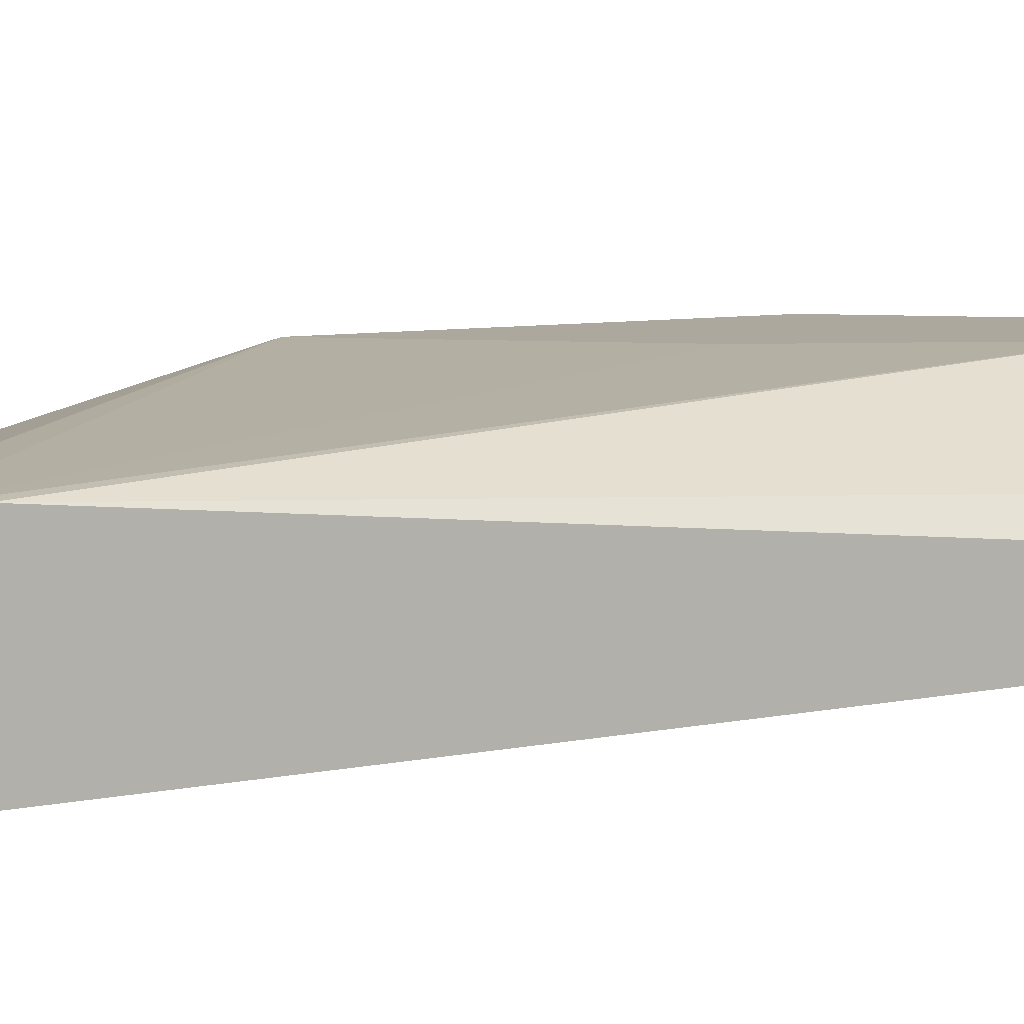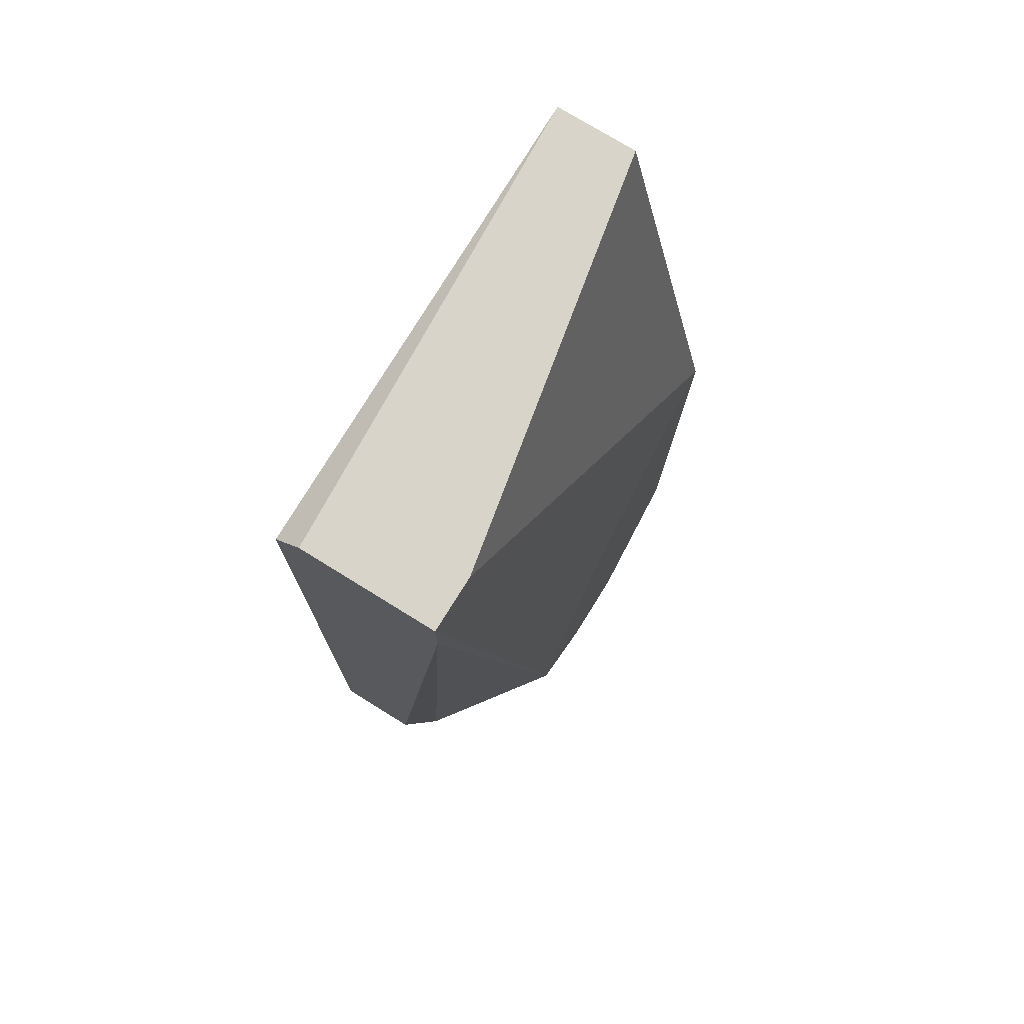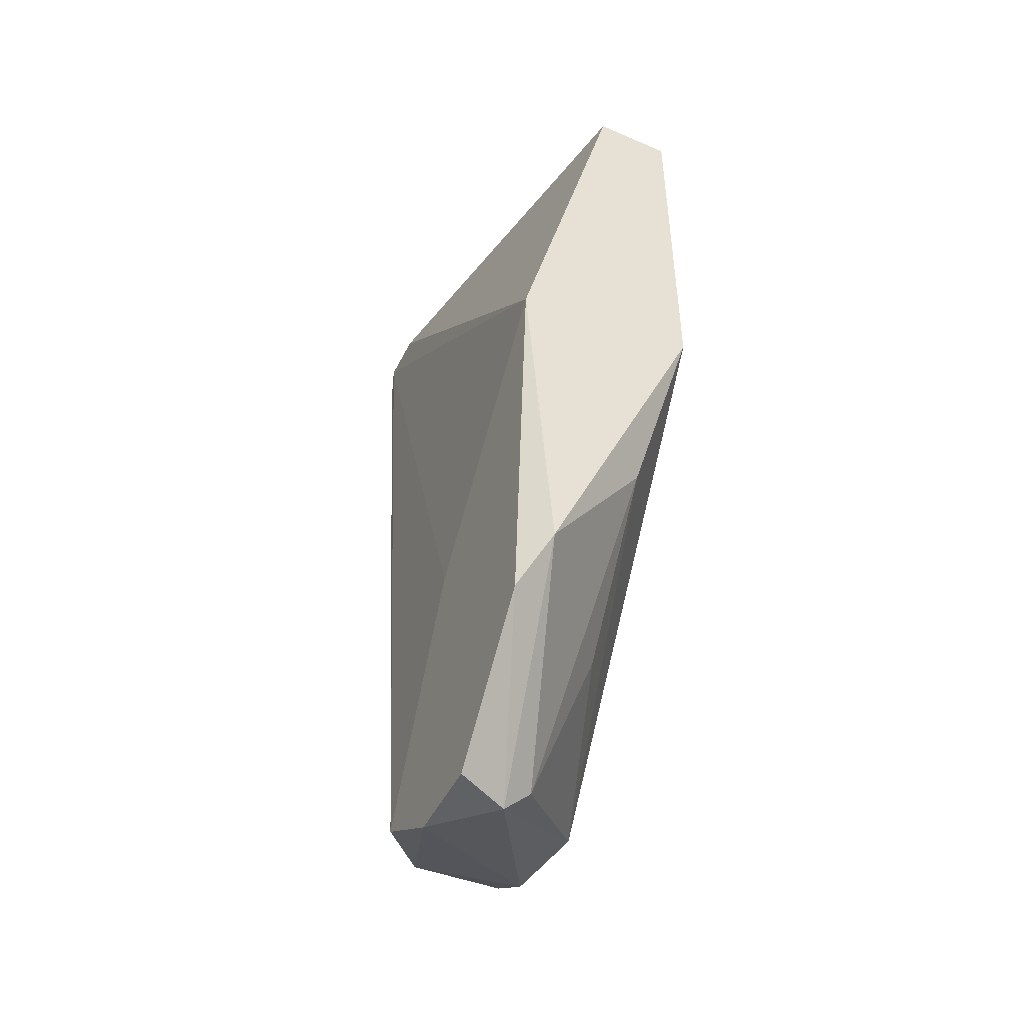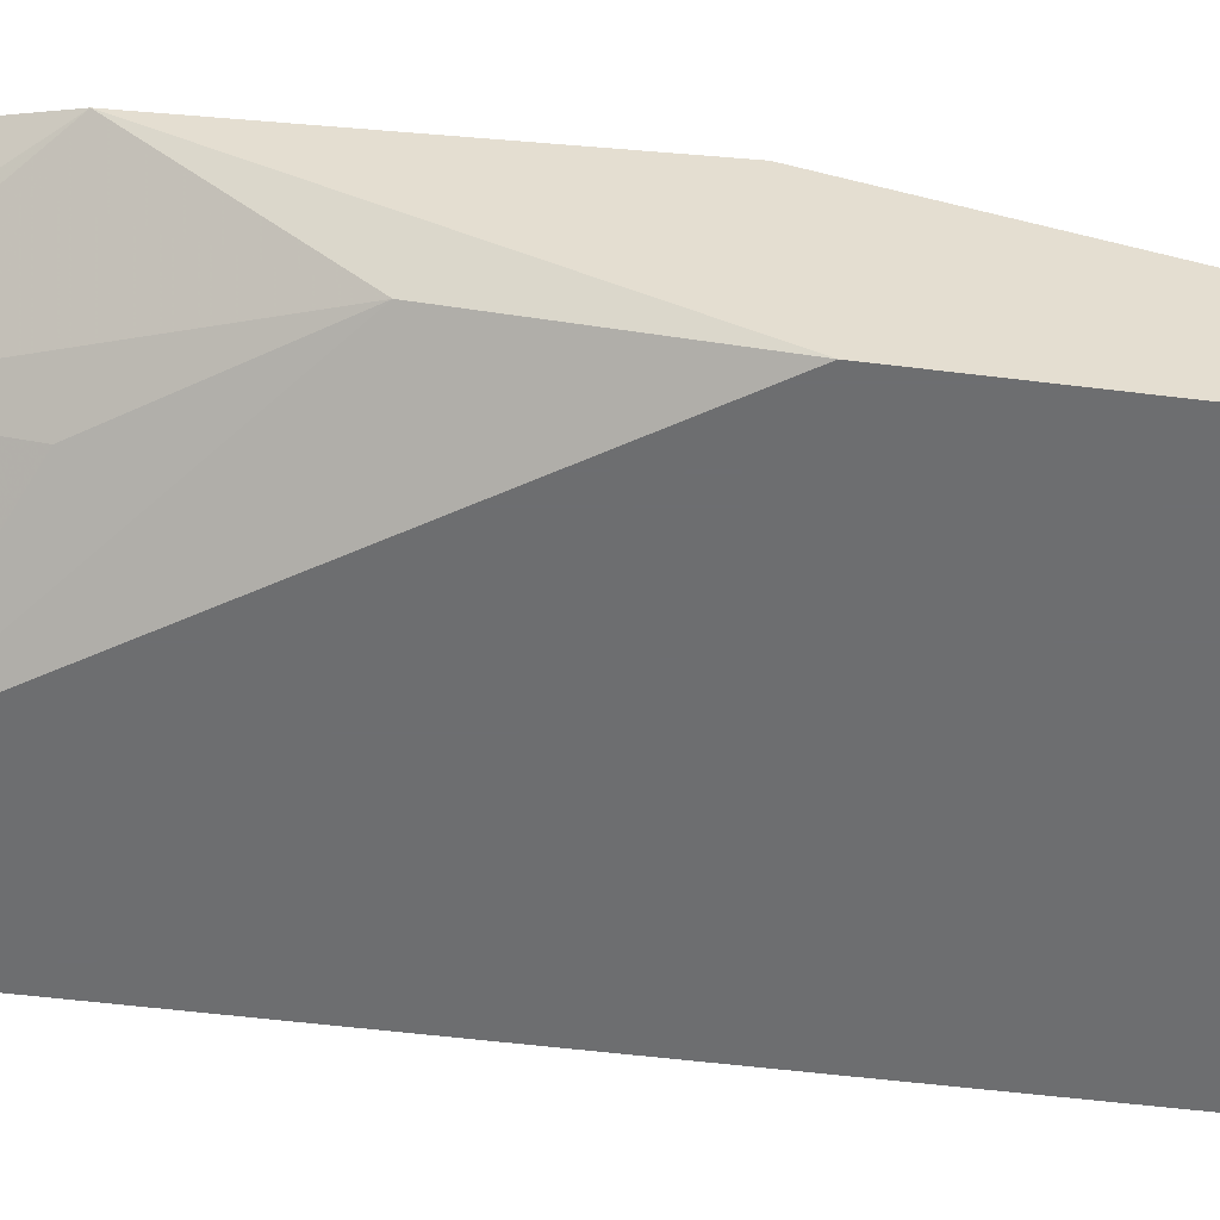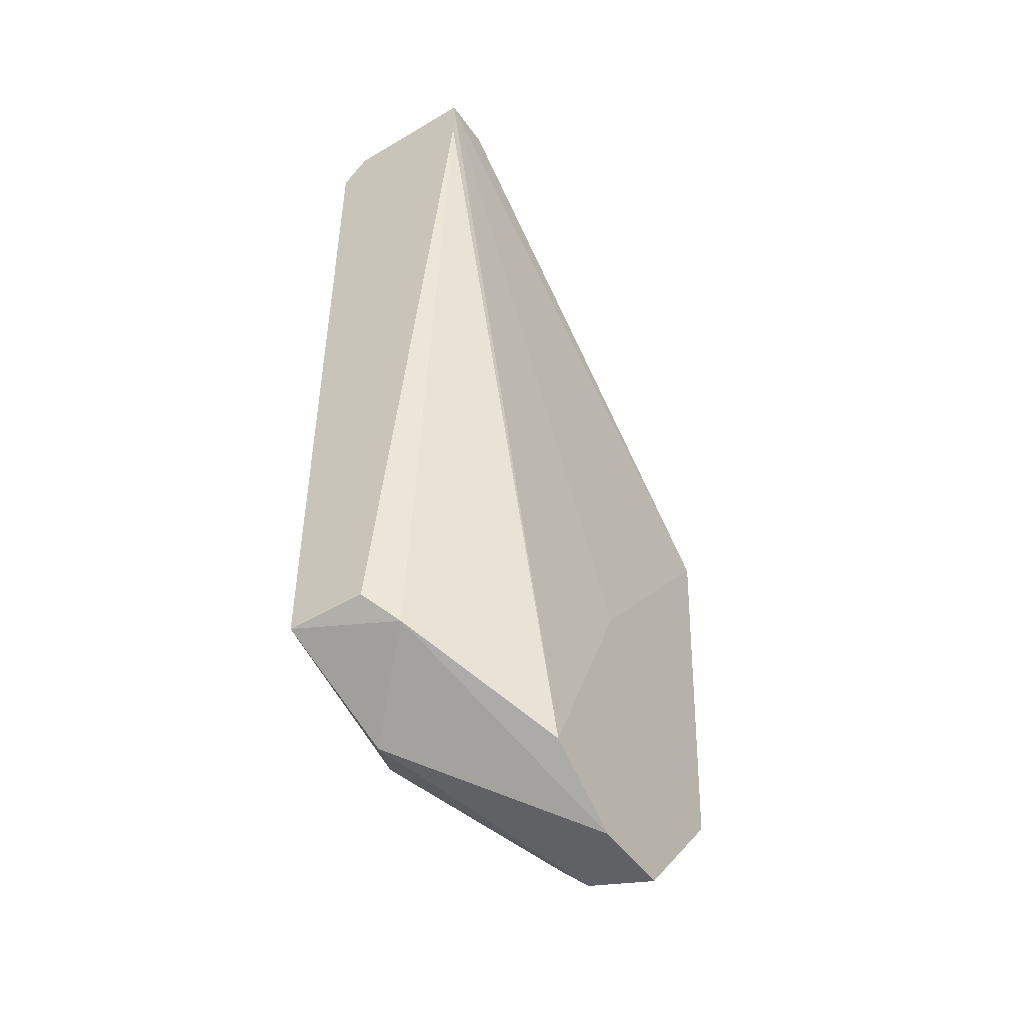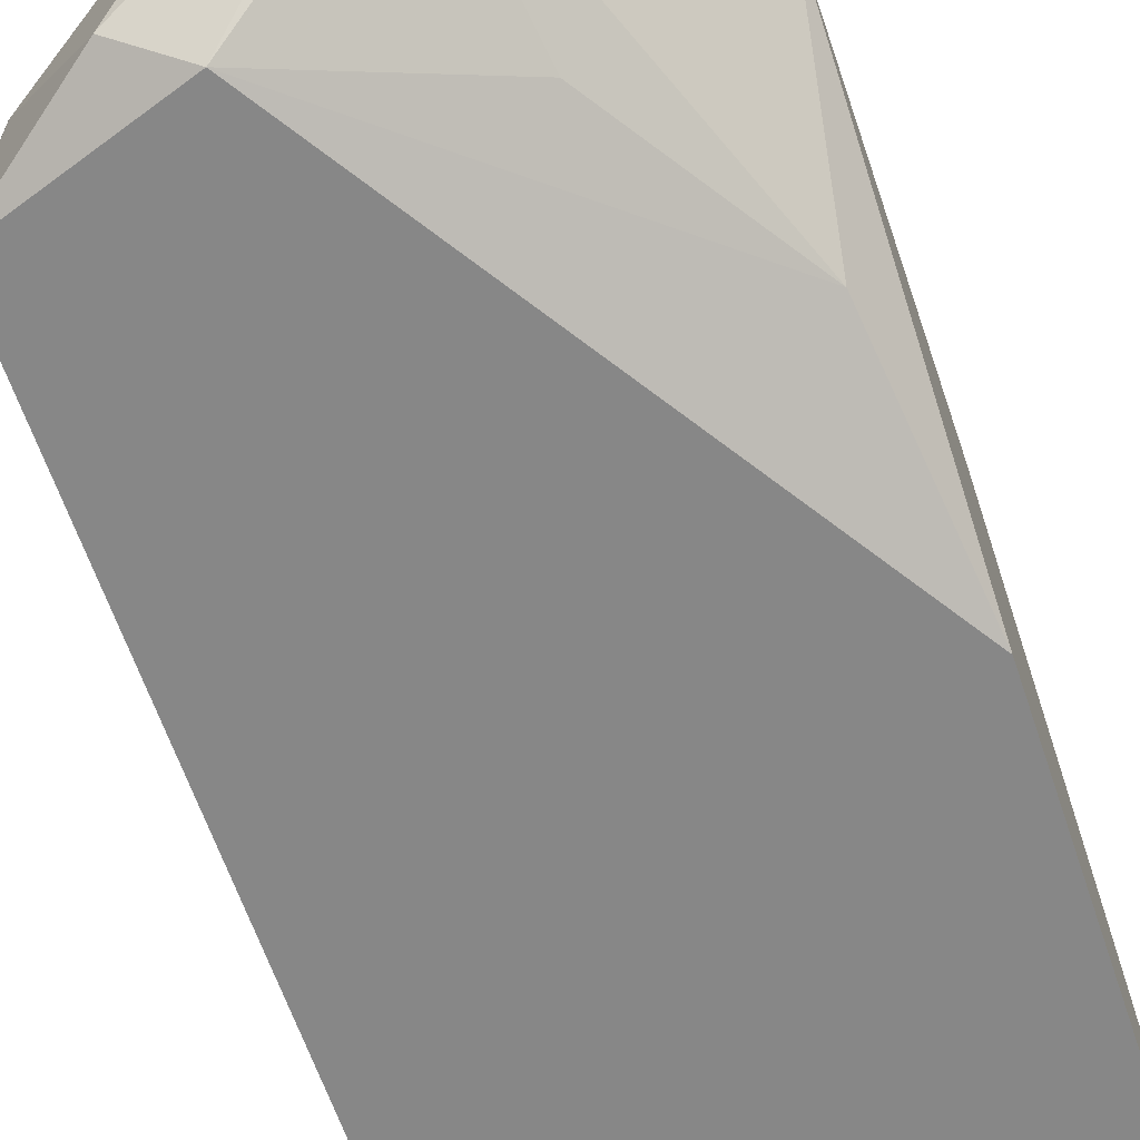
<metadata>
{"format":"obj","ext":"obj","renderer":"f3d","projection":"perspective","resolution":1024,"background":"white","views":[{"elev":8.7,"azim":61.2,"up":"+Y"},{"elev":75.2,"azim":121.8,"up":"+Z"},{"elev":-48.5,"azim":-115.7,"up":"+Z"},{"elev":-54.3,"azim":-97.5,"up":"+Y"},{"elev":-48.8,"azim":123.5,"up":"+Z"},{"elev":-62.5,"azim":-161.4,"up":"+Y"}]}
</metadata>
<code>
v 0.007227 -0.005991 -0.03792
v 0.007227 -0.005151 -0.03876
v 0.01142 -0.009349 -0.0354
v 0.01142 -0.003472 -0.03708
v 0.008067 -0.003472 -0.02953
v 0.01478 -0.004312 -0.008539
v 0.002187 -0.00683 -0.008539
v 0.002187 -0.009349 -0.02114
v 0.002187 -0.009349 -0.008539
v 0.002187 -0.004312 -0.03288
v 0.002187 -0.003472 -0.02198
v 0.008907 -0.003472 -0.03876
v 0.006388 -0.003472 -0.03876
v 0.006388 -0.00767 -0.03288
v 0.01562 -0.005991 -0.03457
v 0.0131 -0.008509 -0.03624
v 0.01646 -0.00683 -0.03372
v 0.01646 -0.009349 -0.03372
v 0.01646 -0.009349 -0.009379
v 0.01646 -0.008509 -0.008539
v 0.01646 -0.004312 -0.01022
v 0.01646 -0.004312 -0.008539
v 0.003028 -0.003472 -0.03457
v 0.003028 -0.00767 -0.02785
f 4 11 5
f 20 22 7
f 22 20 18
f 20 7 9
f 9 7 11
f 9 11 10
f 9 10 8
f 18 9 8
f 18 8 3
f 18 20 19
f 9 18 19
f 20 9 19
f 12 11 4
f 15 12 4
f 11 12 23
f 10 11 23
f 2 10 23
f 7 22 6
f 11 7 6
f 22 11 6
f 22 18 17
f 18 15 17
f 12 15 16
f 15 18 16
f 18 3 16
f 2 12 16
f 3 2 16
f 8 10 24
f 14 3 24
f 3 8 24
f 3 14 1
f 10 2 1
f 2 3 1
f 14 24 1
f 24 10 1
f 4 22 21
f 15 4 21
f 22 17 21
f 17 15 21
f 12 2 13
f 23 12 13
f 2 23 13
f 11 22 5
f 22 4 5

</code>
